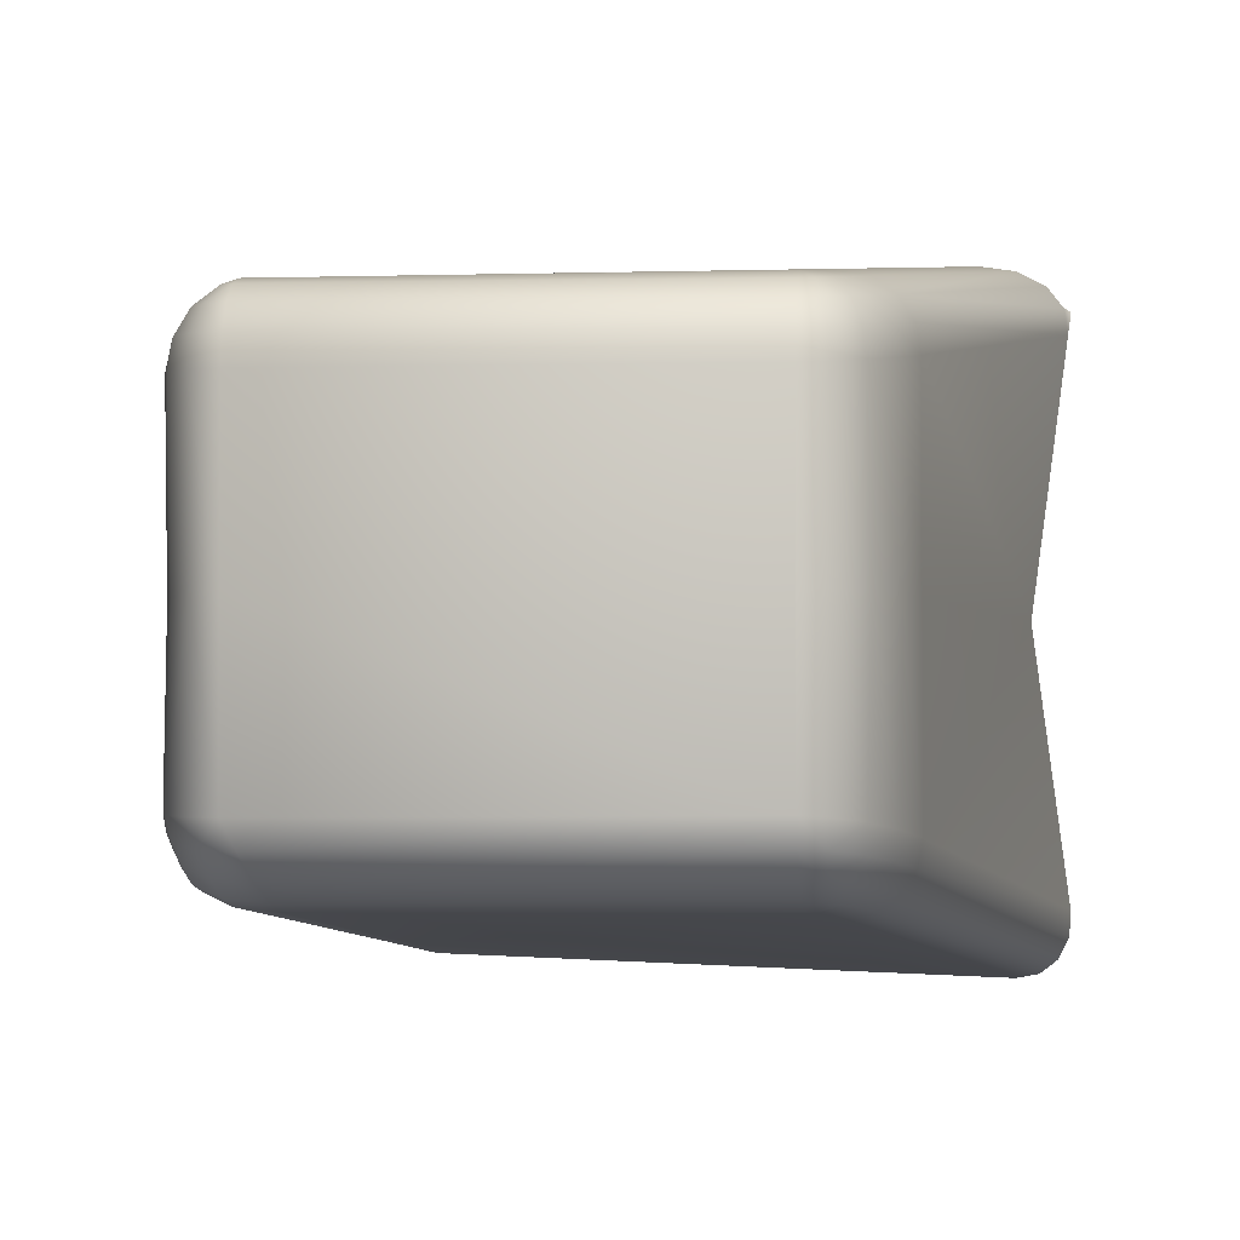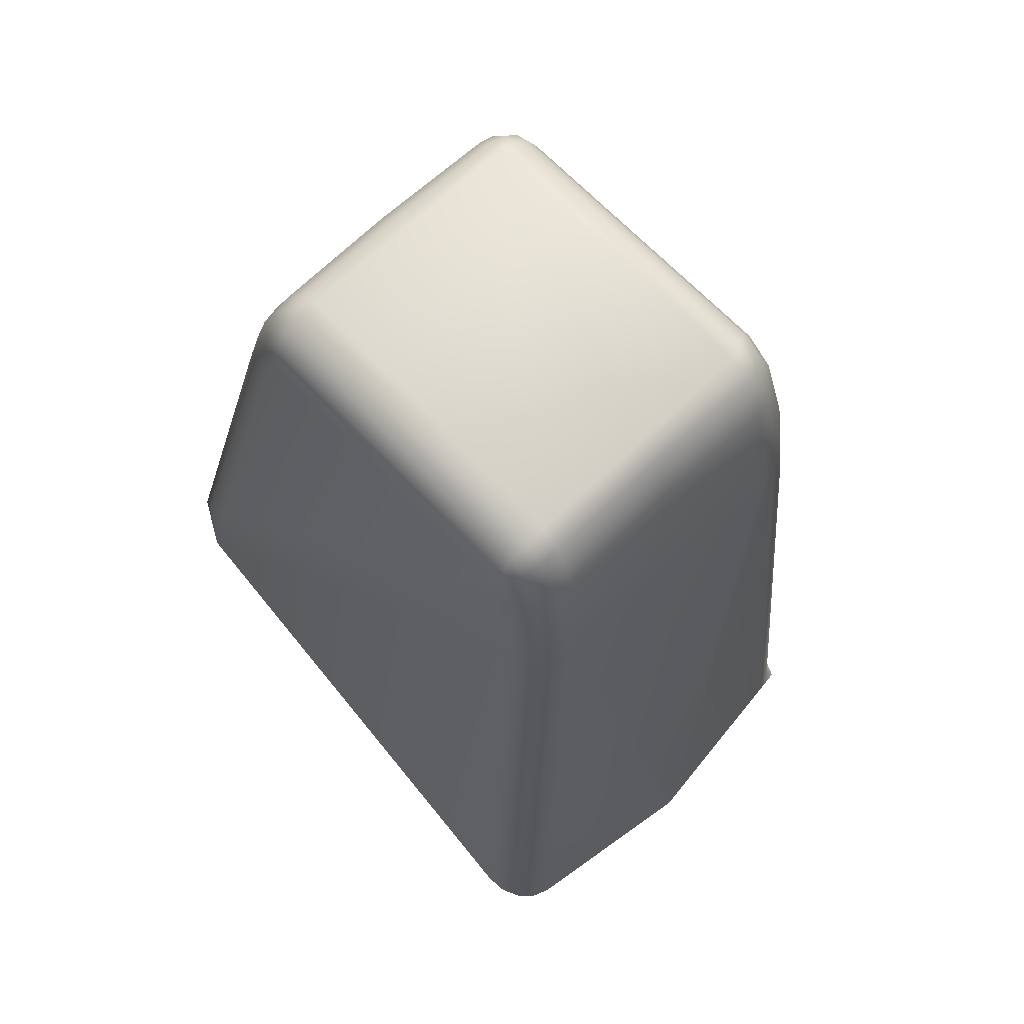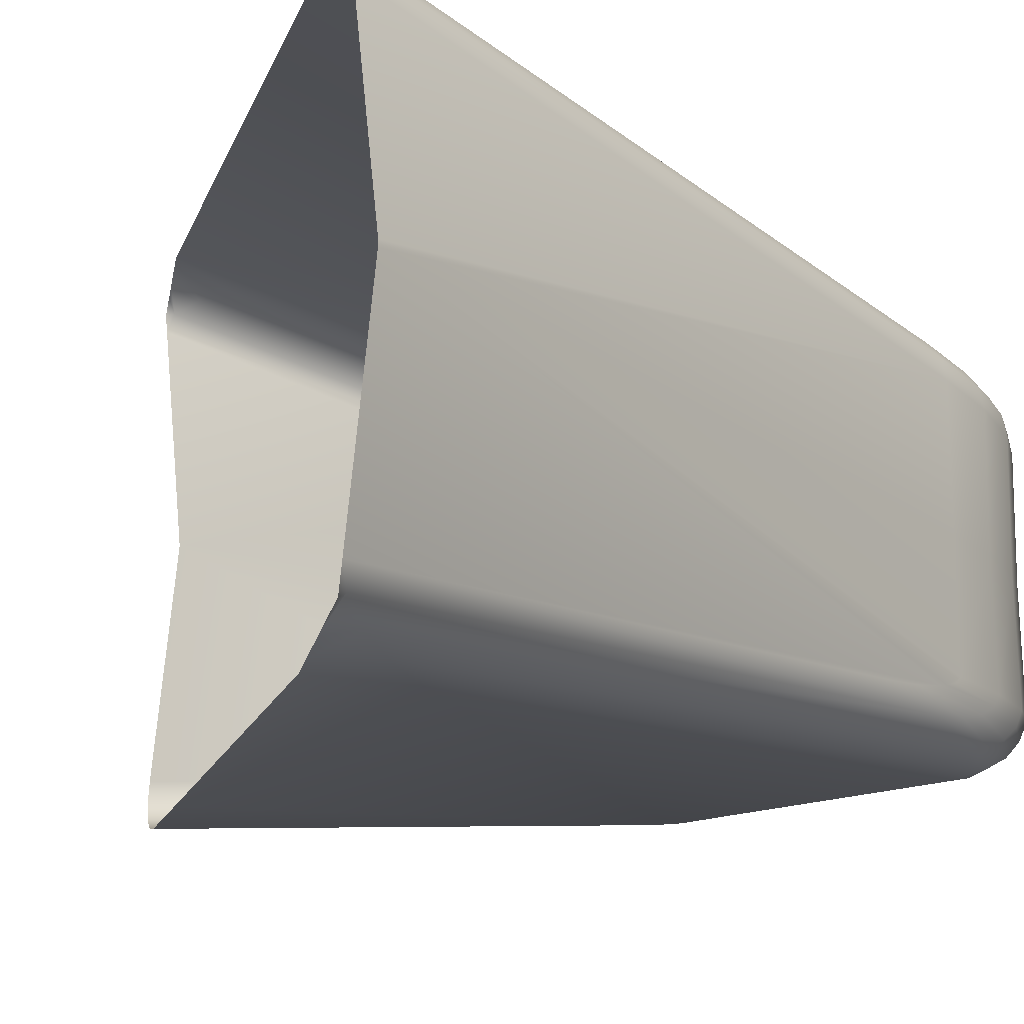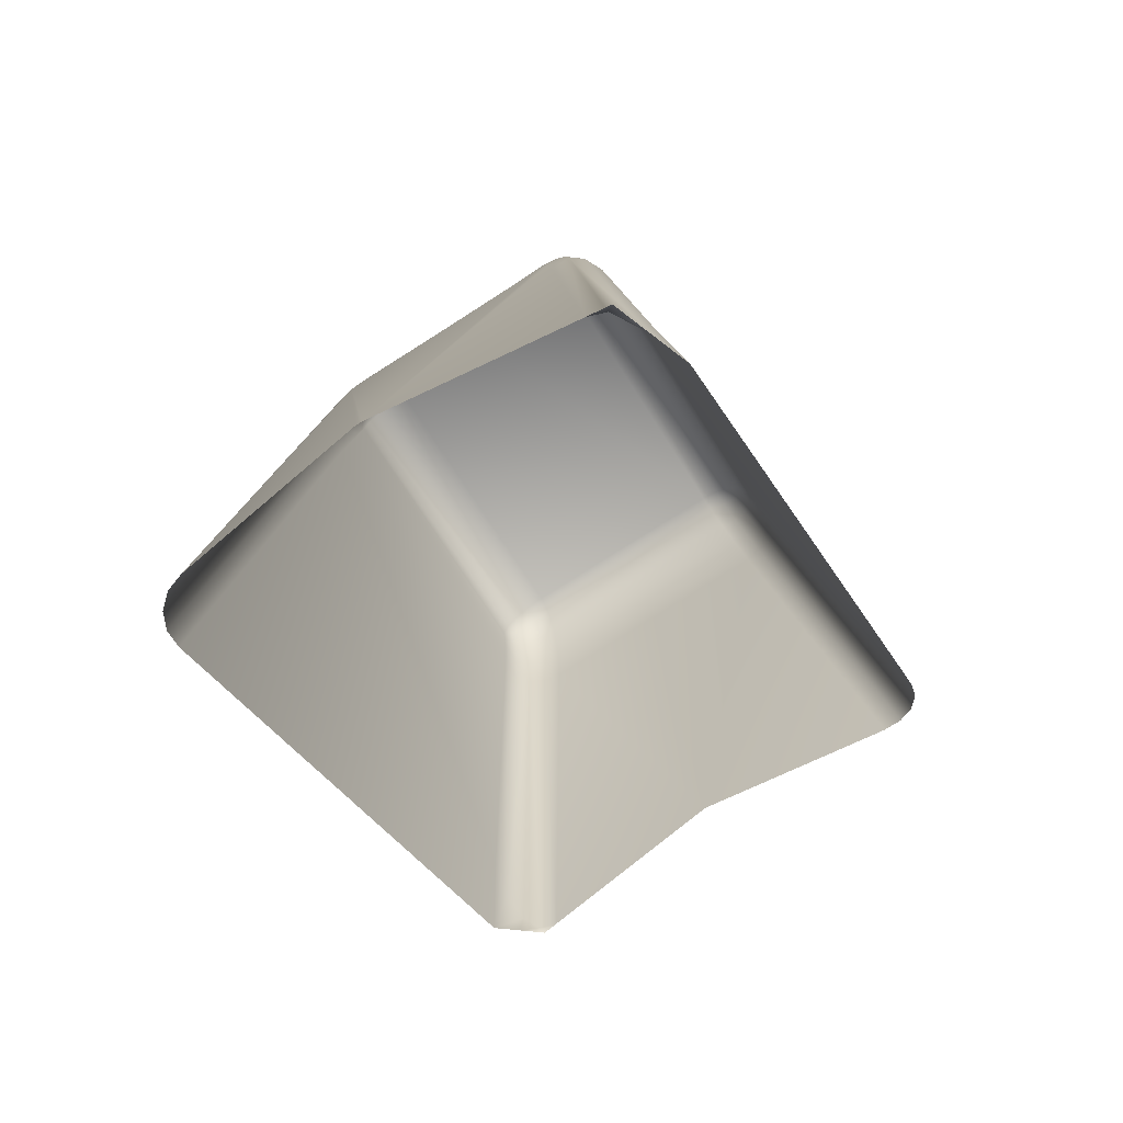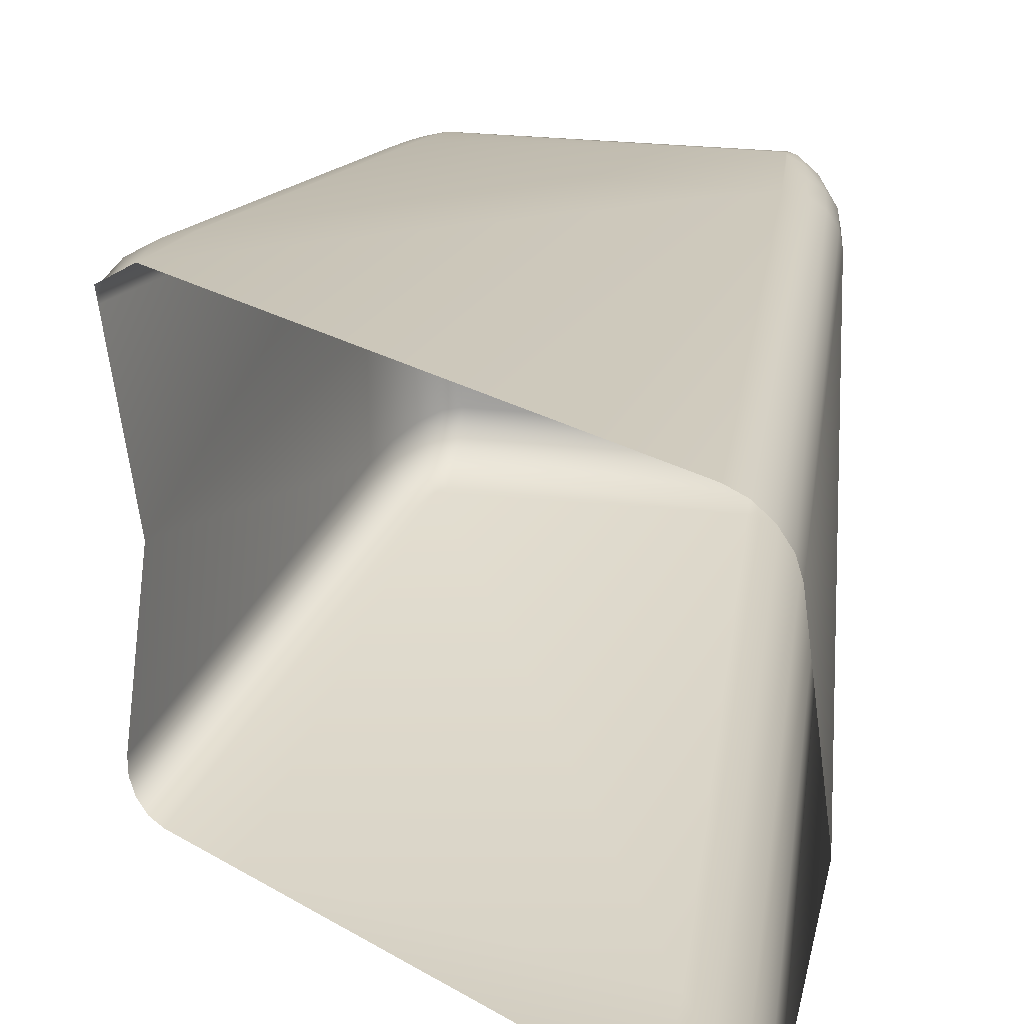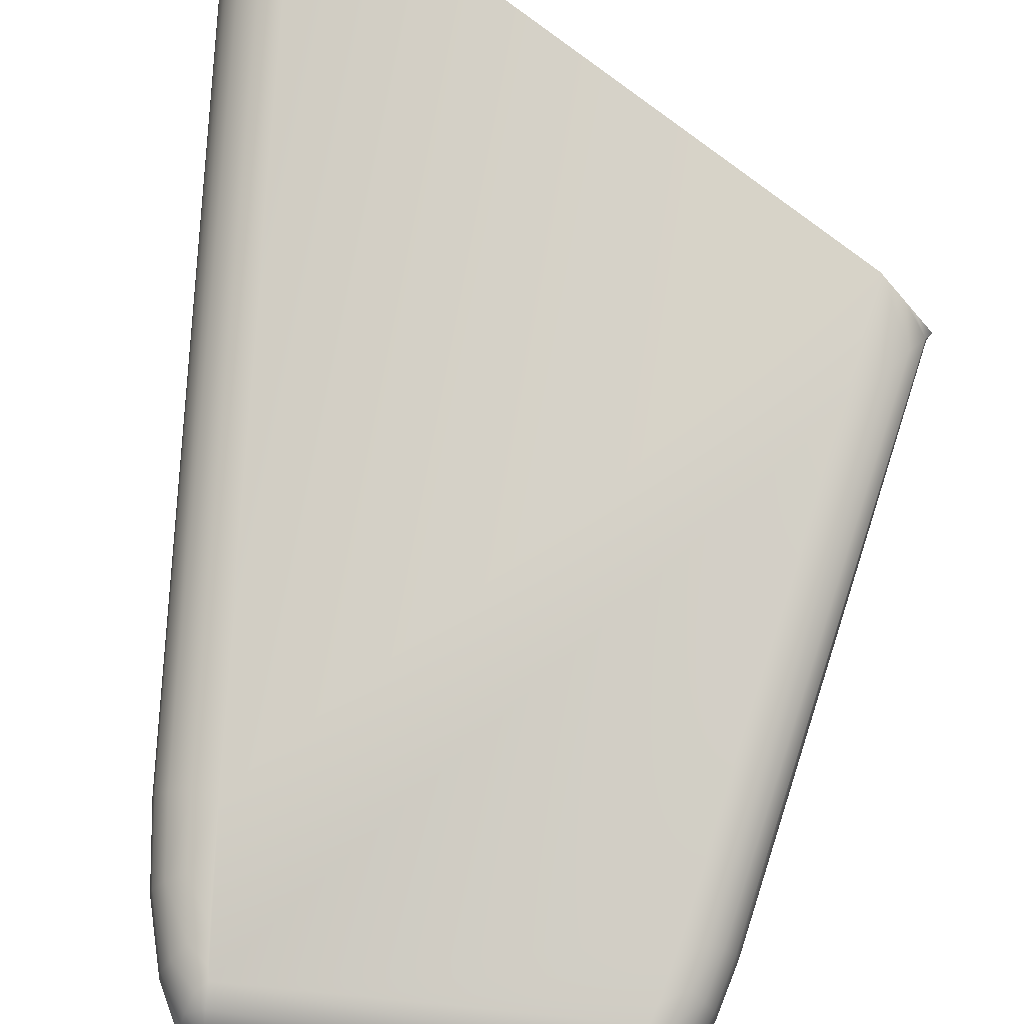
<metadata>
{"format":"obj","ext":"obj","renderer":"f3d","projection":"perspective","resolution":1024,"background":"white","views":[{"elev":-1.9,"azim":-174.2,"up":"+Z"},{"elev":67.9,"azim":46.7,"up":"+Y"},{"elev":-17.6,"azim":41.2,"up":"+Z"},{"elev":-73.9,"azim":122.8,"up":"+Y"},{"elev":25.4,"azim":11.0,"up":"+Z"},{"elev":73.6,"azim":-173.5,"up":"+Z"}]}
</metadata>
<code>
o #ID27
v 0.2268 -0.1302 -0.02195
v 0.2277 -0.132 -0.02132
v 0.2259 -0.1313 -0.02226
v 0.2266 -0.1318 -0.02205
v 0.2246 -0.1306 -0.02262
v 0.2259 -0.09576 -0.01833
v 0.228 -0.1326 -0.02166
v 0.2238 -0.1301 -0.02285
v 0.2248 -0.09208 -0.01881
v 0.2282 -0.1326 -0.02045
v 0.2254 -0.1274 -0.02225
v 0.2247 -0.09046 -0.01852
v 0.2264 -0.1001 -0.01776
v 0.2238 -0.1242 -0.02216
v 0.2234 -0.08962 -0.01912
v 0.2258 -0.09389 -0.01806
v 0.2262 -0.09609 -0.01719
v 0.2263 -0.09793 -0.01752
v 0.205 -0.1183 -0.02276
v 0.2067 -0.08919 -0.0192
v 0.2011 -0.1158 -0.02273
v 0.2066 -0.08943 -0.01924
v 0.2234 -0.08817 -0.01883
v 0.2247 -0.08909 -0.01799
v 0.2257 -0.0923 -0.01762
v 0.2295 -0.1326 -0.01048
v 0.2262 -0.09566 -0.01707
v 0.2061 -0.09104 -0.01945
v 0.2063 -0.09017 -0.01934
v 0.2061 -0.08843 -0.01893
v 0.2218 -0.08876 -0.01923
v 0.2257 -0.09124 -0.01707
v 0.2261 -0.09442 -0.01649
v 0.2052 -0.091 -0.01927
v 0.2056 -0.08961 -0.01909
v 0.2003 -0.1153 -0.02254
v 0.2069 -0.08893 -0.01917
v 0.2235 -0.08694 -0.01822
v 0.2218 -0.08737 -0.01893
v 0.2248 -0.08817 -0.01727
v 0.2261 -0.09486 -0.01683
v 0.2261 -0.09442 -0.0104
v 0.205 -0.08913 -0.01853
v 0.2067 -0.08764 -0.01883
v 0.2072 -0.08876 -0.01915
v 0.2237 -0.08612 -0.01741
v 0.2072 -0.08737 -0.01879
v 0.2249 -0.08785 -0.0165
v 0.2257 -0.09087 -0.0165
v 0.2261 -0.09442 -0.003544
v 0.2256 -0.09087 -0.0104
v 0.1997 -0.1148 -0.02201
v 0.2046 -0.09096 -0.01877
v 0.2057 -0.08759 -0.01833
v 0.222 -0.08619 -0.0183
v 0.2072 -0.08619 -0.01815
v 0.2295 -0.1326 -0.01035
v 0.2295 -0.1326 -0.0102
v 0.2257 -0.09087 -0.003833
v 0.2041 -0.09093 -0.01803
v 0.2047 -0.08882 -0.01775
v 0.2065 -0.08655 -0.01819
v 0.2224 -0.0854 -0.01745
v 0.2239 -0.08583 -0.0165
v 0.2248 -0.08785 -0.0104
v 0.2282 -0.1326 -0.000498
v 0.2255 -0.09094 -0.002843
v 0.2249 -0.08785 -0.004078
v 0.1993 -0.1145 -0.02121
v 0.2055 -0.08702 -0.01752
v 0.2228 -0.08513 -0.01649
v 0.2072 -0.0854 -0.01731
v 0.2238 -0.08583 -0.0104
v 0.2259 -0.09442 -0.002562
v 0.2248 -0.08799 -0.003081
v 0.1992 -0.1144 -0.02027
v 0.2039 -0.09092 -0.01716
v 0.2045 -0.0887 -0.01687
v 0.2063 -0.08582 -0.01736
v 0.2072 -0.08513 -0.01641
v 0.2239 -0.08583 -0.004242
v 0.2279 -0.1325 0.000432
v 0.2244 -0.08838 -0.002214
v 0.225 -0.09114 -0.001992
v 0.2238 -0.08601 -0.00324
v 0.2044 -0.0887 -0.01035
v 0.2054 -0.08682 -0.01663
v 0.2228 -0.08513 -0.0104
v 0.2228 -0.08513 -0.004299
v 0.2072 -0.08513 -0.004299
v 0.2072 -0.08513 -0.01035
v 0.2253 -0.09441 -0.00173
v 0.2236 -0.08653 -0.002362
v 0.2006 -0.1144 -0.01033
v 0.2039 -0.09092 -0.01035
v 0.2052 -0.08682 -0.01035
v 0.2063 -0.08557 -0.01646
v 0.2063 -0.08557 -0.004241
v 0.2072 -0.08532 -0.003339
v 0.2272 -0.1322 0.001223
v 0.2233 -0.08729 -0.001741
v 0.2238 -0.08896 -0.001608
v 0.2244 -0.09439 -0.001175
v 0.2228 -0.08532 -0.003296
v 0.2045 -0.0887 -0.003825
v 0.2054 -0.08682 -0.004075
v 0.2062 -0.08557 -0.01035
v 0.2064 -0.08575 -0.003282
v 0.2263 -0.1317 0.001753
v 0.2228 -0.08671 -0.001788
v 0.2241 -0.09145 -0.001409
v 0.2228 -0.08588 -0.002414
v 0.2039 -0.09092 -0.003532
v 0.2065 -0.08626 -0.00242
v 0.2072 -0.08588 -0.002472
v 0.2228 -0.08769 -0.001513
v 0.2229 -0.0882 -0.001473
v 0.223 -0.08964 -0.001357
v 0.2233 -0.09437 -0.000981
v 0.2253 -0.131 0.001943
v 0.1992 -0.1144 -0.000372
v 0.2047 -0.08878 -0.002878
v 0.2055 -0.08697 -0.00312
v 0.2072 -0.08671 -0.001831
v 0.2232 -0.09181 -0.001185
v 0.2041 -0.09093 -0.002592
v 0.2058 -0.08736 -0.002273
v 0.2072 -0.08769 -0.001513
v 0.2023 -0.1107 0.001575
v 0.2014 -0.116 0.002068
v 0.1994 -0.1141 0.000528
v 0.2051 -0.08901 -0.002053
v 0.2068 -0.08703 -0.001787
v 0.2062 -0.09104 -0.001062
v 0.2065 -0.08976 -0.001235
v 0.2068 -0.08867 -0.001381
v 0.207 -0.08794 -0.001479
v 0.201 -0.1121 0.001582
v 0.2046 -0.09096 -0.001793
v 0.1991 -0.1144 0.000437
v 0.2062 -0.08796 -0.001662
v 0.2057 -0.08936 -0.001476
v 0.2053 -0.091 -0.001256
v 0.2 -0.1133 0.001214
v 0.1998 -0.1149 0.00095
v 0.2003 -0.1152 0.001252
f 1 2 3
f 3 2 4
f 1 3 5
f 6 2 1
f 4 2 7
f 8 1 5
f 9 6 1
f 6 10 2
f 10 7 2
f 11 1 8
f 6 9 12
f 9 1 11
f 13 10 6
f 14 11 8
f 15 12 9
f 16 6 12
f 15 9 11
f 13 17 10
f 17 13 18
f 13 6 16
f 19 14 8
f 14 19 20
f 20 19 21
f 20 21 22
f 15 11 14
f 23 12 15
f 24 16 12
f 17 18 25
f 17 26 10
f 26 17 27
f 18 13 16
f 28 22 21
f 22 28 29
f 30 20 22
f 31 14 20
f 31 15 14
f 23 24 12
f 23 15 31
f 25 16 24
f 18 16 25
f 32 17 25
f 27 17 32
f 26 27 33
f 29 28 34
f 22 29 35
f 28 21 36
f 30 22 35
f 30 37 20
f 31 20 37
f 38 24 23
f 39 23 31
f 40 25 24
f 32 25 40
f 41 27 32
f 33 27 41
f 42 26 33
f 34 28 36
f 35 29 34
f 30 35 43
f 44 37 30
f 31 37 45
f 46 24 38
f 24 46 40
f 38 23 39
f 39 31 47
f 48 32 40
f 49 41 32
f 33 41 49
f 50 26 42
f 42 33 51
f 34 36 52
f 35 34 53
f 43 35 53
f 54 30 43
f 44 45 37
f 54 44 30
f 47 31 45
f 46 38 55
f 48 40 46
f 55 38 39
f 56 39 47
f 49 32 48
f 51 33 49
f 50 57 26
f 57 50 58
f 50 42 59
f 59 42 51
f 53 34 52
f 60 43 53
f 61 54 43
f 47 45 44
f 62 44 54
f 63 46 55
f 64 48 46
f 55 39 56
f 56 47 62
f 65 49 48
f 51 49 65
f 66 58 50
f 67 50 59
f 59 51 68
f 53 52 69
f 60 53 69
f 61 43 60
f 70 54 61
f 62 47 44
f 70 62 54
f 63 71 46
f 72 63 55
f 73 48 64
f 71 64 46
f 56 72 55
f 62 72 56
f 65 48 73
f 68 51 65
f 66 50 74
f 67 59 75
f 74 50 67
f 75 59 68
f 60 69 76
f 77 61 60
f 61 77 78
f 78 70 61
f 79 62 70
f 80 71 63
f 72 80 63
f 71 73 64
f 79 72 62
f 81 65 73
f 68 65 81
f 82 66 74
f 83 67 75
f 84 74 67
f 75 68 85
f 77 60 76
f 86 78 77
f 87 70 78
f 87 79 70
f 80 88 71
f 88 80 89
f 89 80 90
f 90 80 91
f 79 80 72
f 88 73 71
f 88 81 73
f 85 68 81
f 82 74 92
f 83 75 93
f 84 67 83
f 92 74 84
f 93 75 85
f 94 77 76
f 95 86 77
f 86 96 78
f 96 87 78
f 97 79 87
f 97 91 80
f 98 90 91
f 90 99 89
f 89 81 88
f 97 80 79
f 89 85 81
f 100 82 92
f 93 101 83
f 83 102 84
f 84 103 92
f 104 93 85
f 94 95 77
f 105 86 95
f 106 96 86
f 96 107 87
f 107 97 87
f 107 91 97
f 107 98 91
f 98 108 90
f 108 99 90
f 99 104 89
f 104 85 89
f 92 109 100
f 93 110 101
f 101 102 83
f 102 111 84
f 84 111 103
f 103 109 92
f 112 93 104
f 113 95 94
f 113 105 95
f 105 106 86
f 106 98 96
f 98 107 96
f 108 98 106
f 108 114 99
f 99 115 104
f 112 110 93
f 110 116 101
f 101 117 102
f 102 118 111
f 111 119 103
f 103 120 109
f 115 112 104
f 121 113 94
f 122 105 113
f 123 106 105
f 123 108 106
f 114 108 123
f 114 115 99
f 112 115 110
f 110 124 116
f 101 116 117
f 117 118 102
f 118 125 111
f 111 125 119
f 119 120 103
f 121 126 113
f 126 122 113
f 122 123 105
f 127 114 123
f 115 114 124
f 115 124 110
f 124 128 116
f 119 116 129
f 116 119 125
f 116 125 118
f 116 118 117
f 119 130 120
f 130 119 129
f 131 126 121
f 132 122 126
f 127 123 122
f 114 127 133
f 114 133 124
f 116 134 129
f 134 116 135
f 135 116 136
f 136 116 137
f 137 116 128
f 124 133 128
f 129 138 130
f 131 139 126
f 131 121 140
f 139 132 126
f 132 127 122
f 133 127 141
f 133 137 128
f 137 141 136
f 136 142 135
f 135 143 134
f 143 129 134
f 138 144 130
f 143 138 129
f 144 139 131
f 131 145 146
f 145 131 140
f 132 139 142
f 127 132 141
f 133 141 137
f 141 142 136
f 142 143 135
f 144 146 130
f 139 144 138
f 139 138 143
f 144 131 146
f 142 139 143
f 141 132 142

</code>
